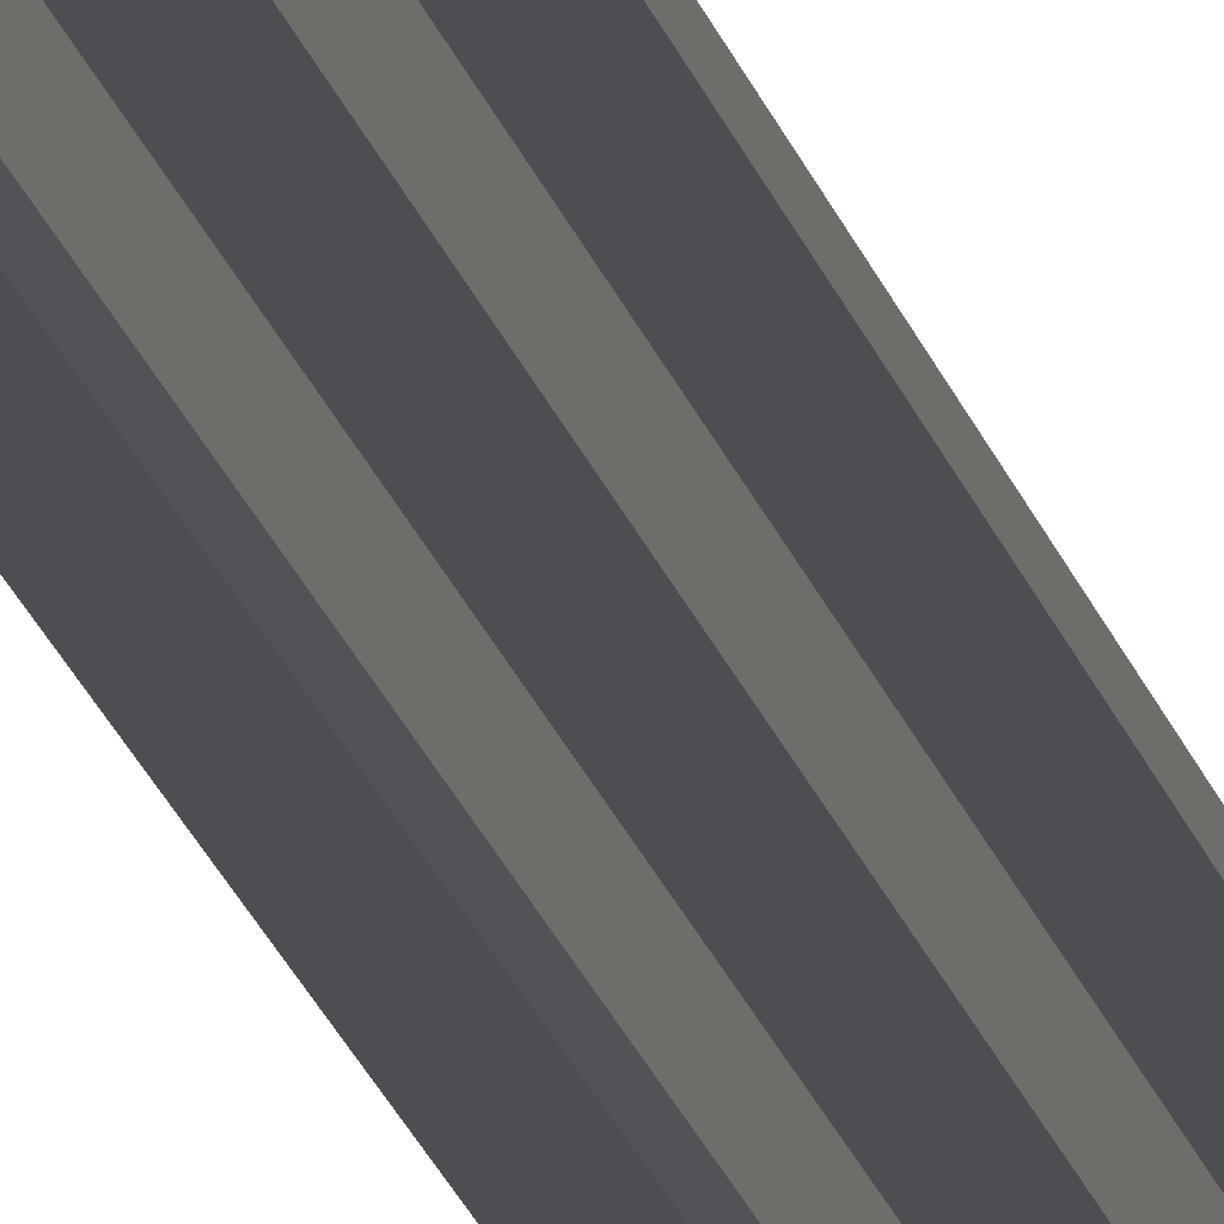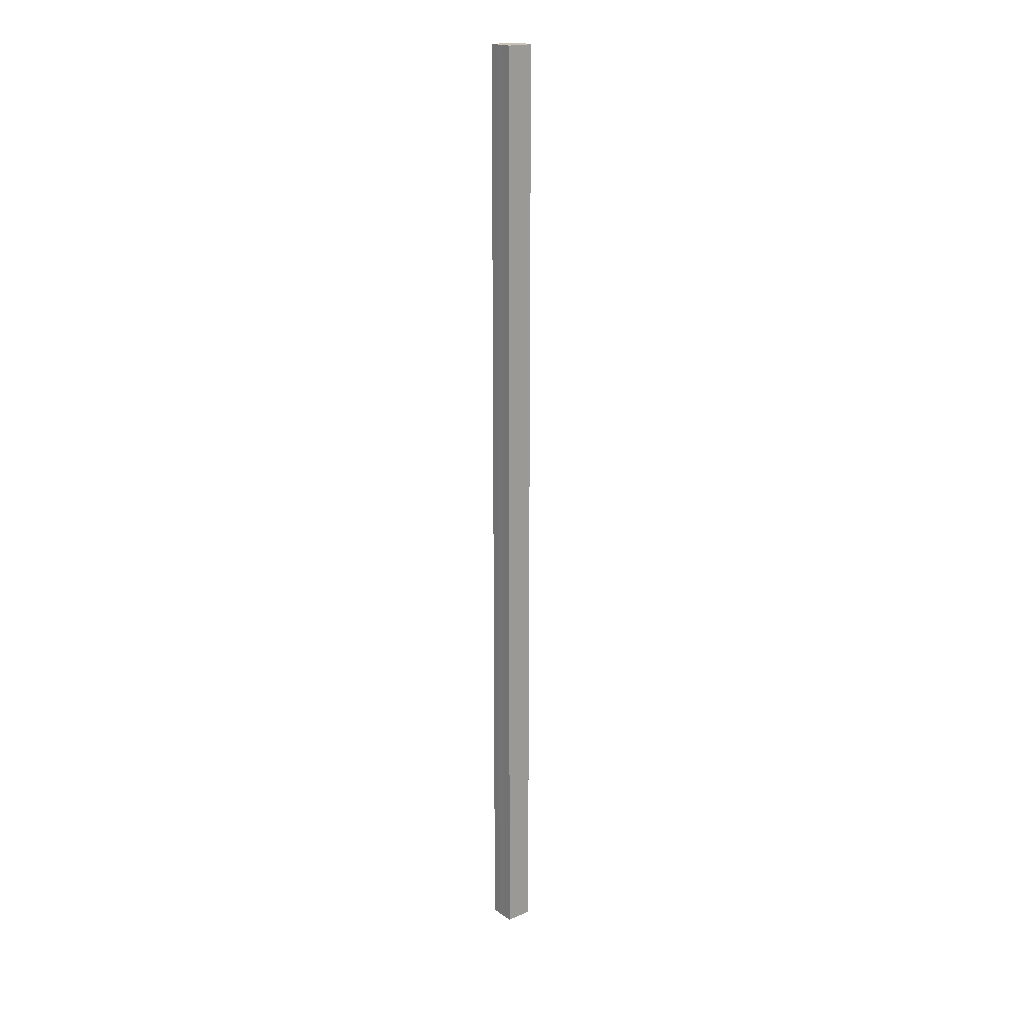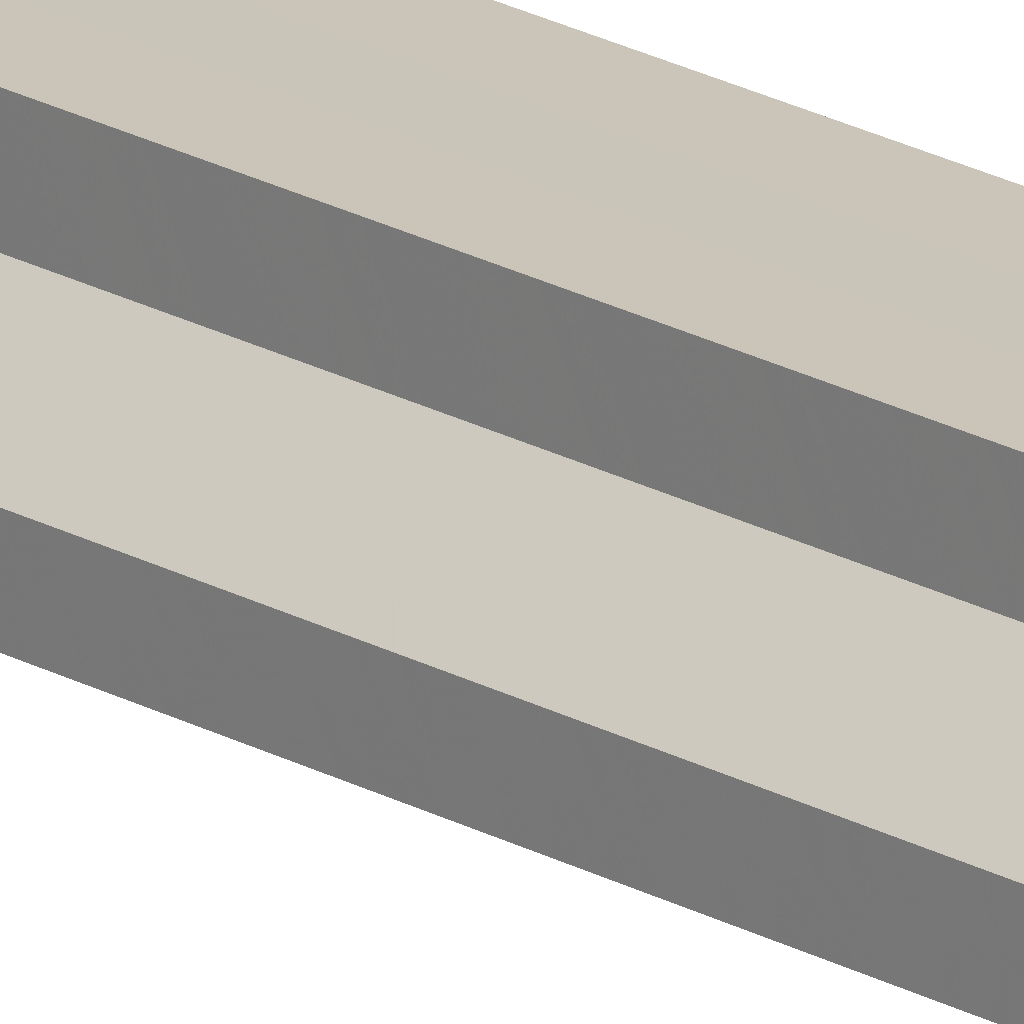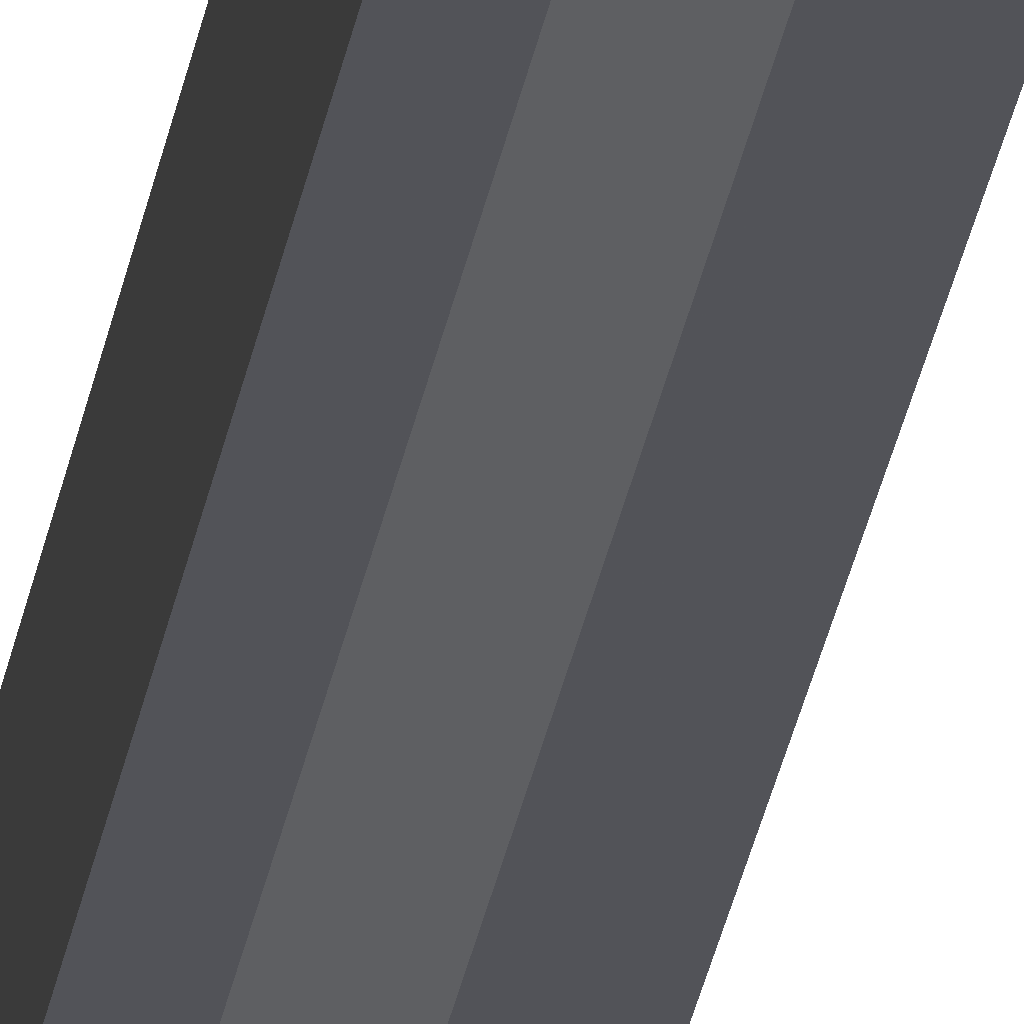
<metadata>
{"format":"obj","ext":"obj","renderer":"f3d","projection":"perspective","resolution":1024,"background":"white","views":[{"elev":-16.8,"azim":-168.7,"up":"+Y"},{"elev":19.0,"azim":141.2,"up":"+Z"},{"elev":20.7,"azim":-44.2,"up":"+Y"},{"elev":-22.7,"azim":172.7,"up":"+Y"}]}
</metadata>
<code>
o 5066
v 2175 1876 13.01
v 2175 1876 13.01
v 2175 1876 14.08
v 2175 1876 13.01
v 2175 1876 14.08
v 2175 1876 13.01
v 2175 1876 14.08
v 2175 1876 13.01
v 2175 1876 14.08
v 2175 1876 13.01
v 2175 1876 13.01
v 2175 1876 13.01
v 2175 1876 13.01
v 2175 1876 14.08
v 2175 1876 14.08
v 2175 1876 13.01
v 2175 1876 13.01
v 2175 1876 14.08
v 2175 1876 14.08
v 2175 1876 13.01
v 2175 1876 14.08
v 2175 1876 13.01
v 2175 1876 13.01
v 2175 1876 14.08
v 2175 1876 13.01
v 2175 1876 13.01
v 2175 1876 13.01
v 2175 1876 13.01
v 2175 1876 14.08
v 2175 1876 13.01
v 2175 1876 14.08
v 2175 1876 13.01
v 2175 1876 13.01
v 2175 1876 13.01
v 2175 1876 14.08
v 2175 1876 14.08
v 2175 1876 14.08
v 2175 1876 14.08
v 2175 1876 14.08
v 2175 1876 13.01
v 2175 1876 14.08
v 2175 1876 13.01
v 2175 1876 14.08
v 2175 1876 13.01
v 2175 1876 13.01
v 2175 1876 13.01
v 2175 1876 13.01
v 2175 1876 14.08
v 2175 1876 13.01
v 2175 1876 13.01
v 2175 1876 13.01
v 2175 1876 14.08
v 2175 1876 13.01
v 2175 1876 14.08
v 2175 1876 13.01
v 2175 1876 13.01
v 2175 1876 14.08
v 2175 1876 14.08
v 2175 1876 13.01
v 2175 1876 14.08
v 2175 1876 13.01
v 2175 1876 13.01
v 2175 1876 14.08
v 2175 1876 14.08
v 2175 1876 13.01
v 2175 1876 13.01
v 2175 1876 14.08
v 2175 1876 14.08
v 2175 1876 13.01
v 2175 1876 13.01
v 2175 1876 14.08
v 2175 1876 14.08
v 2175 1876 14.08
v 2175 1876 14.08
v 2175 1876 14.08
v 2175 1876 14.08
v 2175 1876 14.08
v 2175 1876 14.08
v 2175 1876 14.08
v 2175 1876 14.08
v 2175 1876 14.08
v 2175 1876 14.08
v 2175 1876 14.08
v 2175 1876 13.01
v 2175 1876 13.01
v 2175 1876 14.08
f 1 2 3
f 2 4 5
f 3 6 7
f 7 8 9
f 10 8 11
f 10 12 8
f 10 11 13
f 14 13 15
f 10 16 12
f 10 17 16
f 18 17 19
f 10 20 17
f 21 22 18
f 10 23 20
f 24 25 21
f 26 27 24
f 27 28 29
f 28 30 31
f 10 32 23
f 10 33 32
f 10 34 33
f 35 32 36
f 37 34 38
f 39 40 35
f 41 42 37
f 43 44 39
f 45 46 41
f 46 47 48
f 49 50 43
f 50 51 52
f 51 53 54
f 55 56 57
f 58 59 60
f 10 61 59
f 10 62 61
f 63 62 64
f 65 66 63
f 67 61 68
f 69 70 67
f 71 60 72
f 71 72 73
f 71 15 74
f 71 74 75
f 71 75 76
f 71 76 77
f 71 77 78
f 71 78 79
f 71 79 80
f 71 80 81
f 71 81 82
f 71 82 83
f 84 85 86

</code>
